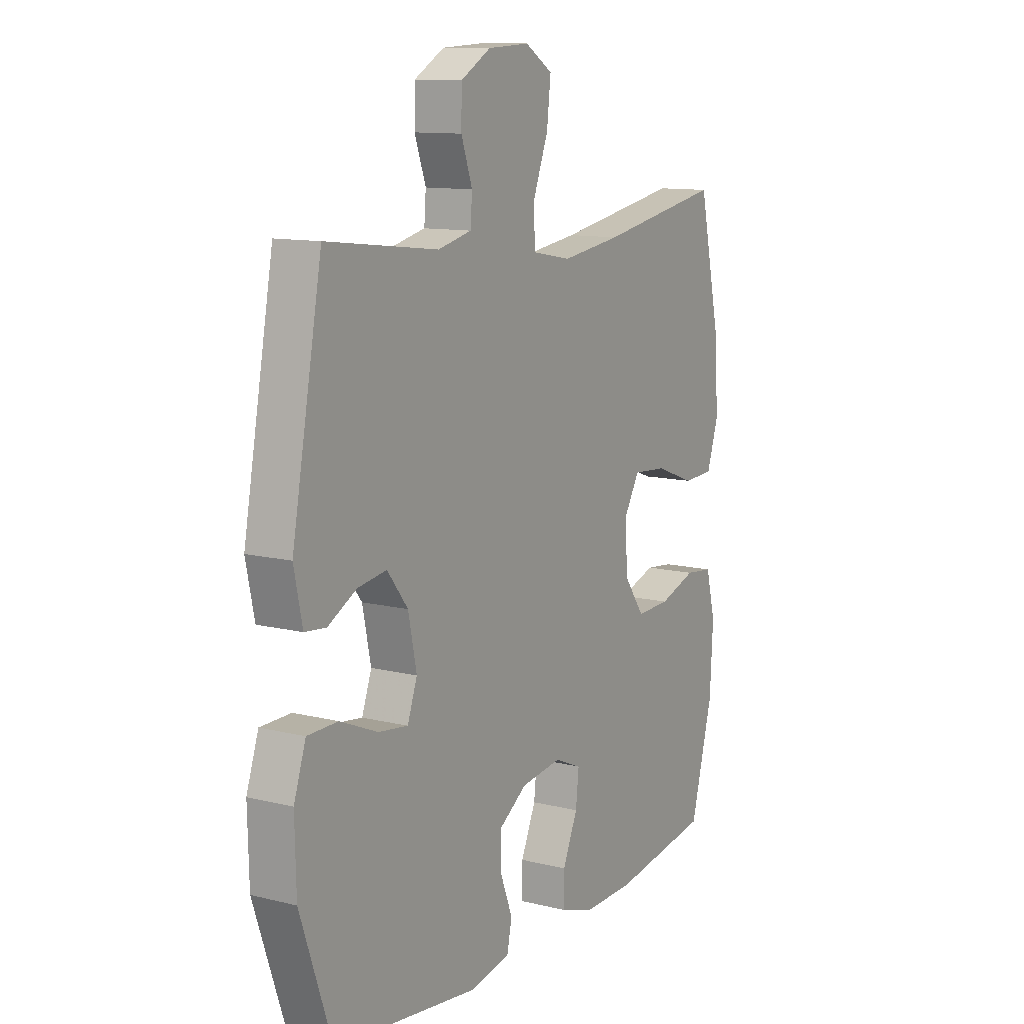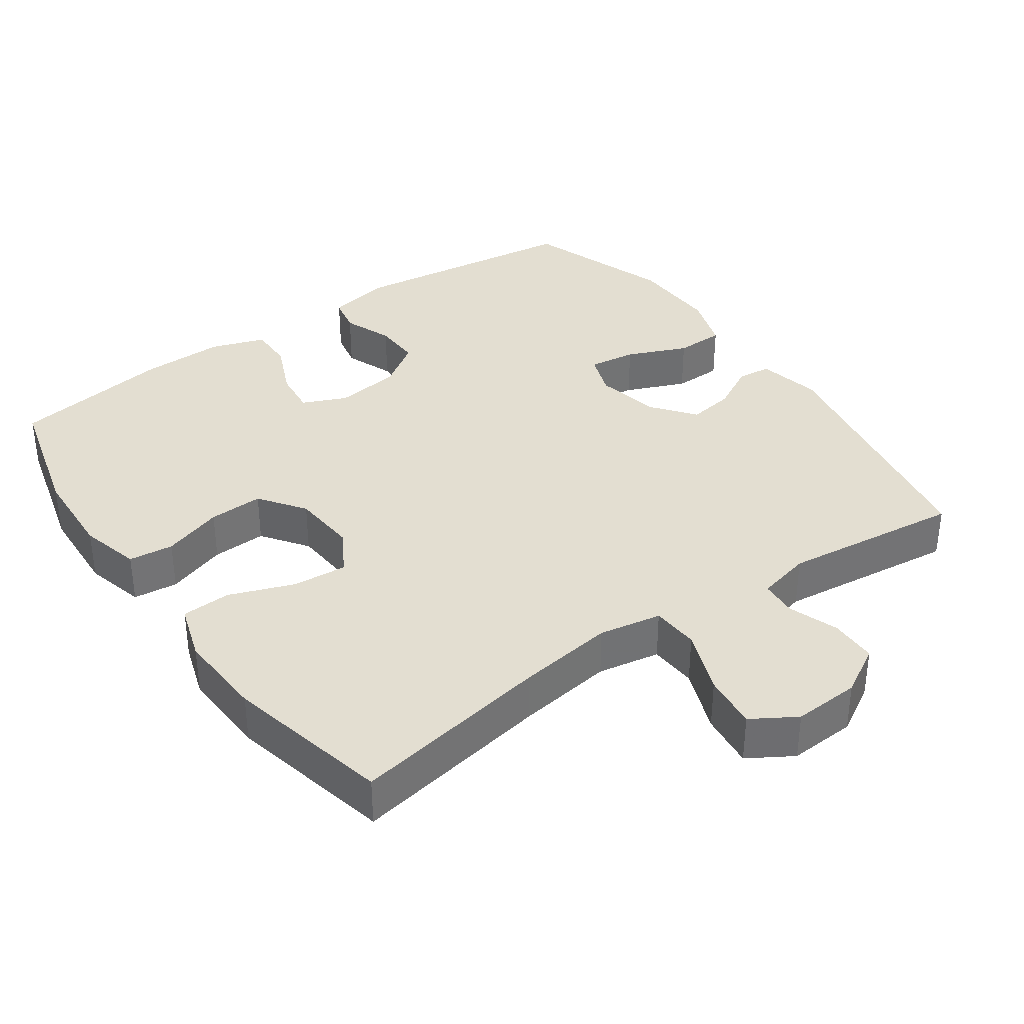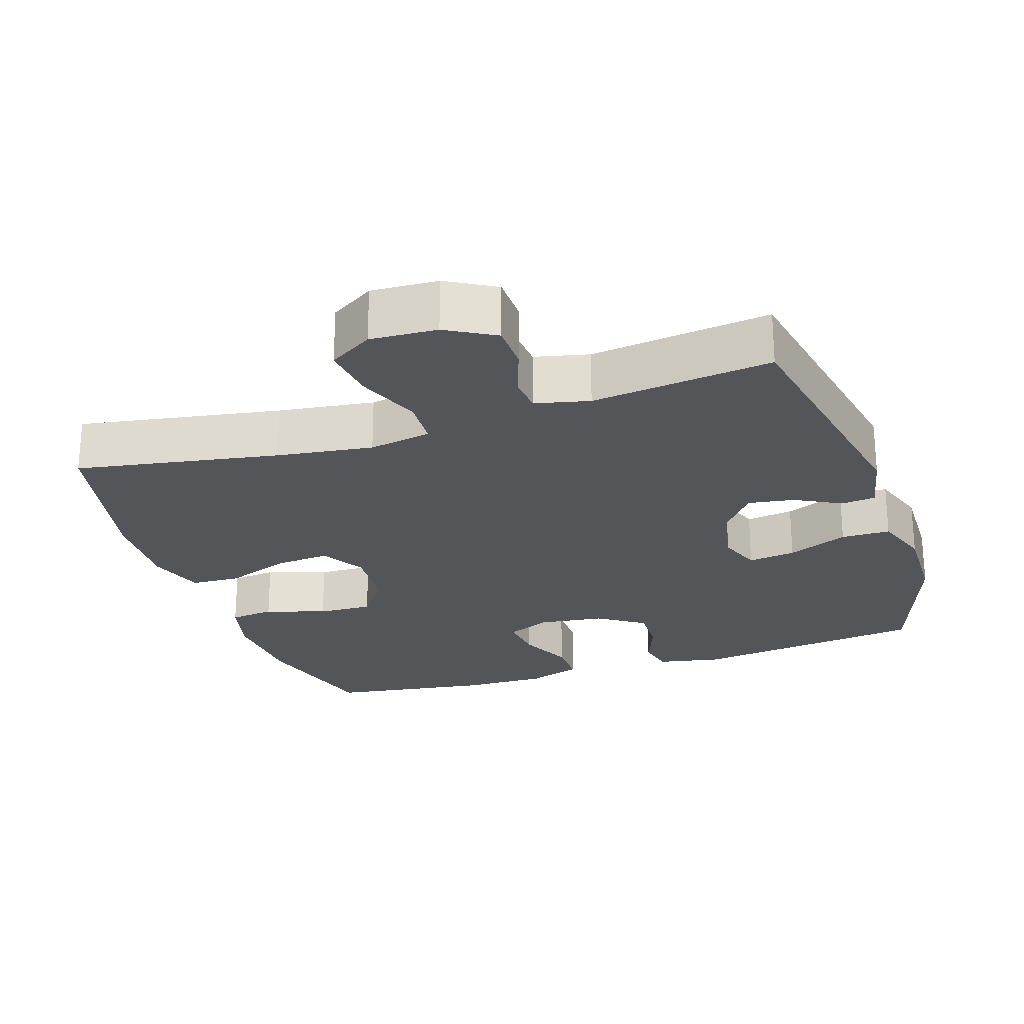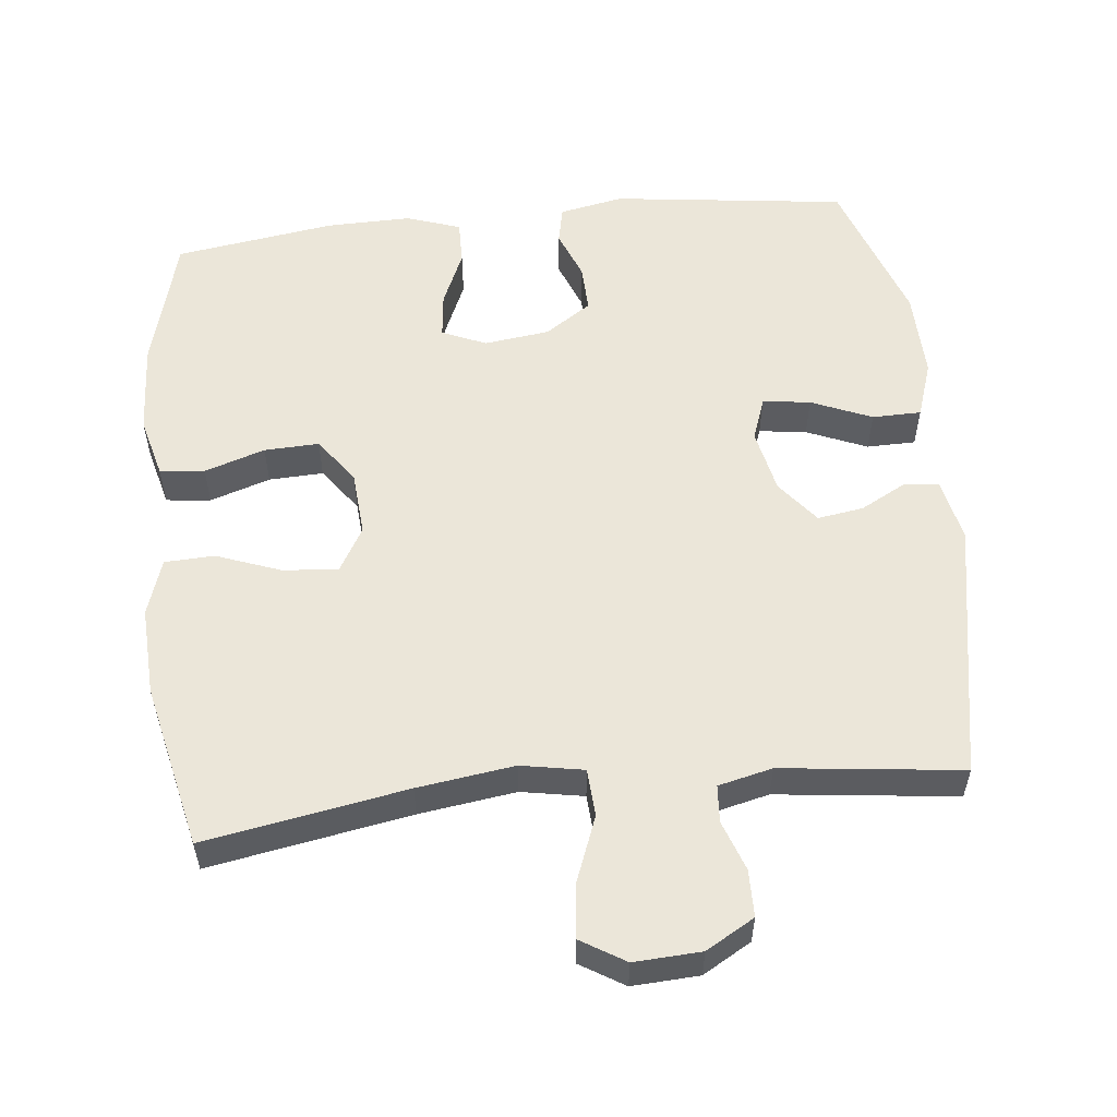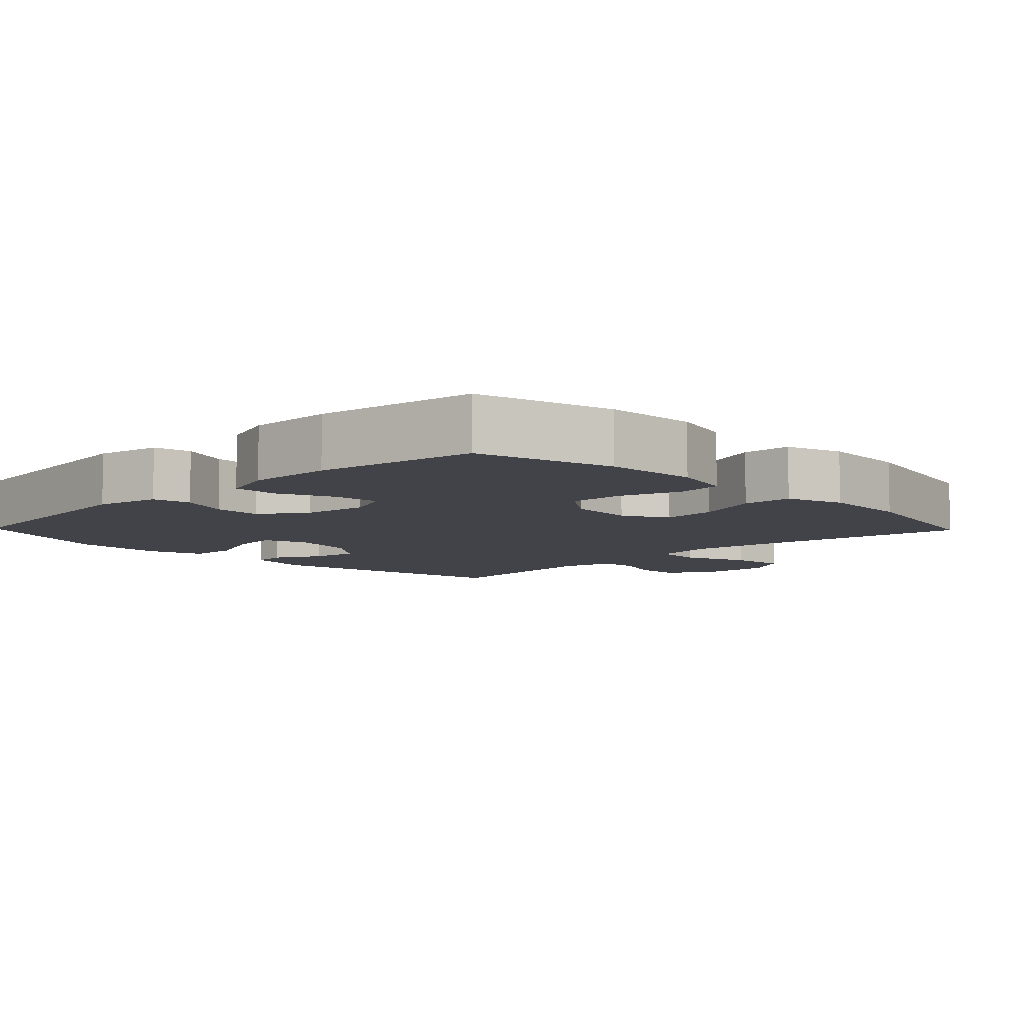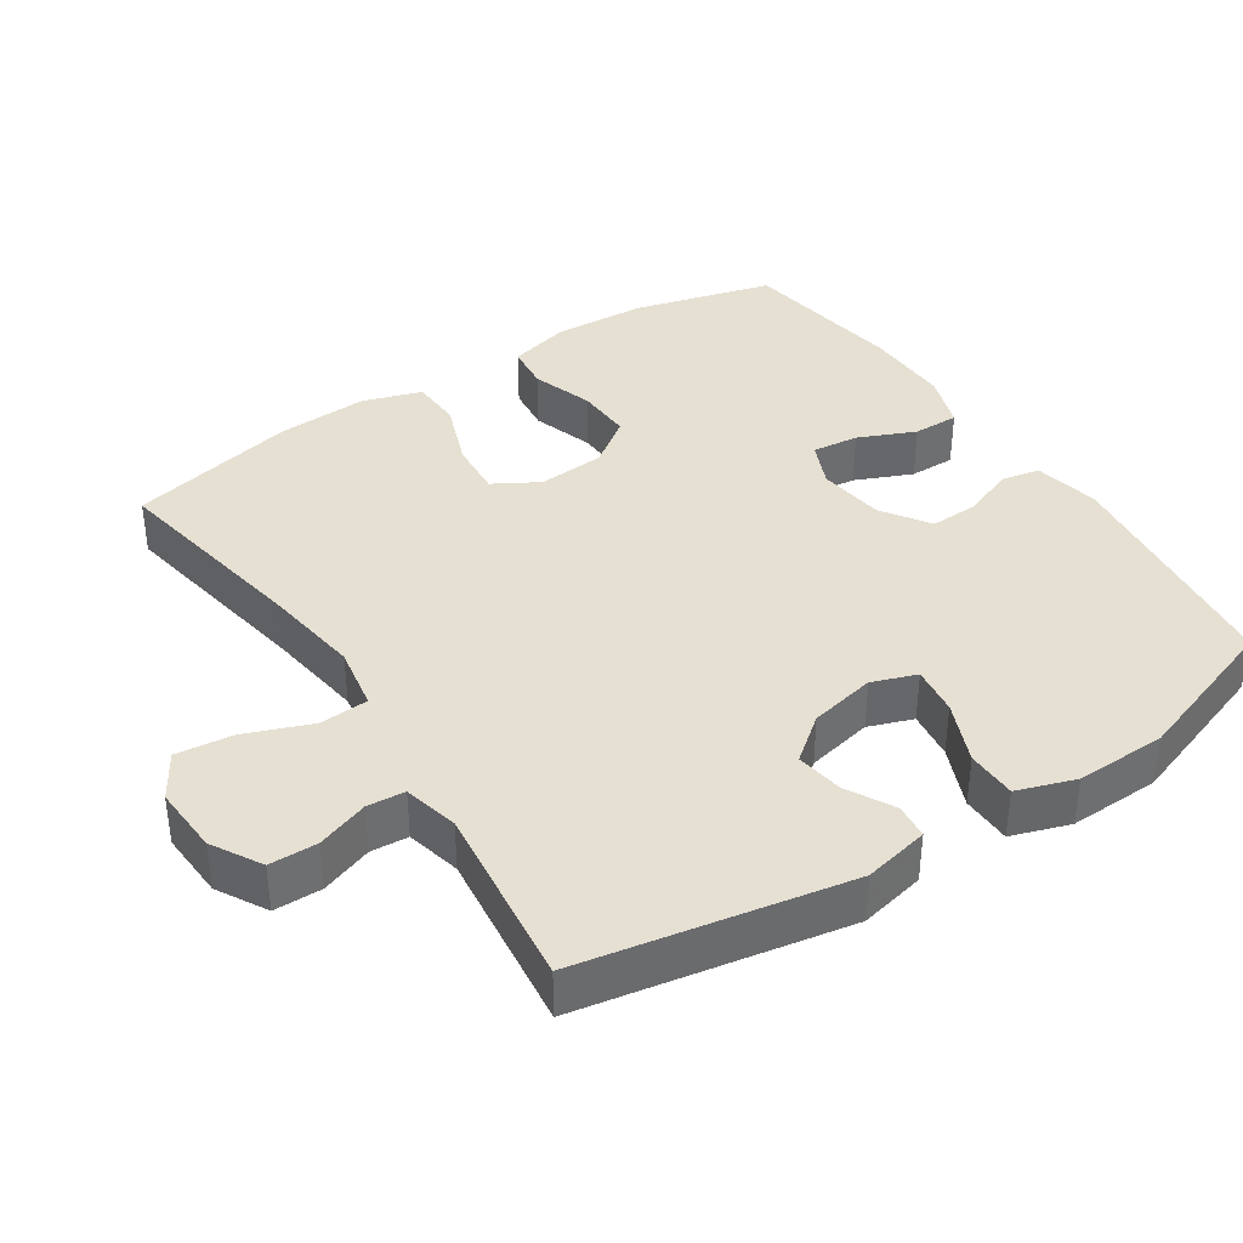
<metadata>
{"format":"obj","ext":"obj","renderer":"f3d","projection":"perspective","resolution":1024,"background":"white","views":[{"elev":11.6,"azim":120.7,"up":"+Z"},{"elev":36.2,"azim":-35.2,"up":"+Y"},{"elev":-24.2,"azim":18.5,"up":"+Y"},{"elev":55.4,"azim":-6.1,"up":"+Y"},{"elev":-7.6,"azim":-135.8,"up":"+Y"},{"elev":38.3,"azim":56.6,"up":"+Y"}]}
</metadata>
<code>
v 0.5 0.07 0.5
v 0.568 0.07 0.134
v 0.549 0.07 0.044
v 0.501 0.07 0.039
v 0.436 0.07 0.074
v 0.371 0.07 0.084
v 0.324 0.07 0.024
v 0.305 0.07 -0.067
v 0.327 0.07 -0.128
v 0.394 0.07 -0.119
v 0.479 0.07 -0.083
v 0.548 0.07 -0.084
v 0.575 0.07 -0.164
v 0.572 0.07 -0.289
v 0.5 0.07 -0.5
v 0.17 0.07 -0.542
v 0.08 0.07 -0.524
v 0.069 0.07 -0.471
v 0.096 0.07 -0.401
v 0.098 0.07 -0.334
v 0.033 0.07 -0.29
v -0.059 0.07 -0.278
v -0.121 0.07 -0.305
v -0.114 0.07 -0.369
v -0.08 0.07 -0.447
v -0.079 0.07 -0.51
v -0.155 0.07 -0.536
v -0.274 0.07 -0.534
v -0.5 0.07 -0.5
v -0.551 0.07 -0.309
v -0.558 0.07 -0.18
v -0.536 0.07 -0.095
v -0.473 0.07 -0.088
v -0.388 0.07 -0.116
v -0.311 0.07 -0.119
v -0.265 0.07 -0.055
v -0.258 0.07 0.037
v -0.294 0.07 0.099
v -0.371 0.07 0.093
v -0.462 0.07 0.059
v -0.532 0.07 0.062
v -0.558 0.07 0.142
v -0.552 0.07 0.267
v -0.5 0.07 0.5
v -0.217 0.07 0.45
v -0.081 0.07 0.431
v 0.007 0.07 0.447
v 0.011 0.07 0.514
v -0.024 0.07 0.605
v -0.033 0.07 0.683
v 0.029 0.07 0.721
v 0.123 0.07 0.716
v 0.191 0.07 0.677
v 0.192 0.07 0.611
v 0.167 0.07 0.54
v 0.171 0.07 0.488
v 0.247 0.07 0.47
v 0.5 0 0.5
v 0.568 0 0.134
v 0.549 0 0.044
v 0.501 0 0.039
v 0.436 0 0.074
v 0.371 0 0.084
v 0.324 0 0.024
v 0.305 0 -0.067
v 0.327 0 -0.128
v 0.394 0 -0.119
v 0.479 0 -0.083
v 0.548 0 -0.084
v 0.575 0 -0.164
v 0.572 0 -0.289
v 0.5 0 -0.5
v 0.17 0 -0.542
v 0.08 0 -0.524
v 0.069 0 -0.471
v 0.096 0 -0.401
v 0.098 0 -0.334
v 0.033 0 -0.29
v -0.059 0 -0.278
v -0.121 0 -0.305
v -0.114 0 -0.369
v -0.08 0 -0.447
v -0.079 0 -0.51
v -0.155 0 -0.536
v -0.274 0 -0.534
v -0.5 0 -0.5
v -0.551 0 -0.309
v -0.558 0 -0.18
v -0.536 0 -0.095
v -0.473 0 -0.088
v -0.388 0 -0.116
v -0.311 0 -0.119
v -0.265 0 -0.055
v -0.258 0 0.037
v -0.294 0 0.099
v -0.371 0 0.093
v -0.462 0 0.059
v -0.532 0 0.062
v -0.558 0 0.142
v -0.552 0 0.267
v -0.5 0 0.5
v -0.217 0 0.45
v -0.081 0 0.431
v 0.007 0 0.447
v 0.011 0 0.514
v -0.024 0 0.605
v -0.033 0 0.683
v 0.029 0 0.721
v 0.123 0 0.716
v 0.191 0 0.677
v 0.192 0 0.611
v 0.167 0 0.54
v 0.171 0 0.488
v 0.247 0 0.47
f 52 53 54 55
f 52 55 56
f 51 52 56
f 48 49 50 51
f 47 48 51 56
f 42 43 44 45
f 42 45 46
f 39 40 41 42
f 38 39 42 46
f 37 38 46 47
f 31 32 33 34
f 31 34 35
f 30 31 35
f 29 30 35
f 28 29 35 36
f 24 25 26 27
f 23 24 27 28
f 16 17 18 19
f 16 19 20
f 15 16 20
f 14 15 20 21
f 10 11 12 13
f 9 10 13 14
f 2 3 4 5
f 57 1 2 5
f 57 5 6
f 56 57 6 7
f 47 56 7 8
f 37 47 8 9
f 23 28 36 37
f 22 23 37
f 21 22 37
f 9 14 21 37
f 112 111 110 109
f 113 112 109
f 113 109 108
f 108 107 106 105
f 113 108 105 104
f 102 101 100 99
f 103 102 99
f 99 98 97 96
f 103 99 96 95
f 104 103 95 94
f 91 90 89 88
f 92 91 88
f 92 88 87
f 92 87 86
f 93 92 86 85
f 84 83 82 81
f 85 84 81 80
f 76 75 74 73
f 77 76 73
f 77 73 72
f 78 77 72 71
f 70 69 68 67
f 71 70 67 66
f 62 61 60 59
f 62 59 58 114
f 63 62 114
f 64 63 114 113
f 65 64 113 104
f 66 65 104 94
f 94 93 85 80
f 94 80 79
f 94 79 78
f 94 78 71 66
f 1 58 59 2
f 2 59 60 3
f 3 60 61 4
f 4 61 62 5
f 5 62 63 6
f 6 63 64 7
f 7 64 65 8
f 8 65 66 9
f 9 66 67 10
f 10 67 68 11
f 11 68 69 12
f 12 69 70 13
f 13 70 71 14
f 14 71 72 15
f 15 72 73 16
f 16 73 74 17
f 17 74 75 18
f 18 75 76 19
f 19 76 77 20
f 20 77 78 21
f 21 78 79 22
f 22 79 80 23
f 23 80 81 24
f 24 81 82 25
f 25 82 83 26
f 26 83 84 27
f 27 84 85 28
f 28 85 86 29
f 29 86 87 30
f 30 87 88 31
f 31 88 89 32
f 32 89 90 33
f 33 90 91 34
f 34 91 92 35
f 35 92 93 36
f 36 93 94 37
f 37 94 95 38
f 38 95 96 39
f 39 96 97 40
f 40 97 98 41
f 41 98 99 42
f 42 99 100 43
f 43 100 101 44
f 44 101 102 45
f 45 102 103 46
f 46 103 104 47
f 47 104 105 48
f 48 105 106 49
f 49 106 107 50
f 50 107 108 51
f 51 108 109 52
f 52 109 110 53
f 53 110 111 54
f 54 111 112 55
f 55 112 113 56
f 56 113 114 57
f 57 114 58 1

</code>
